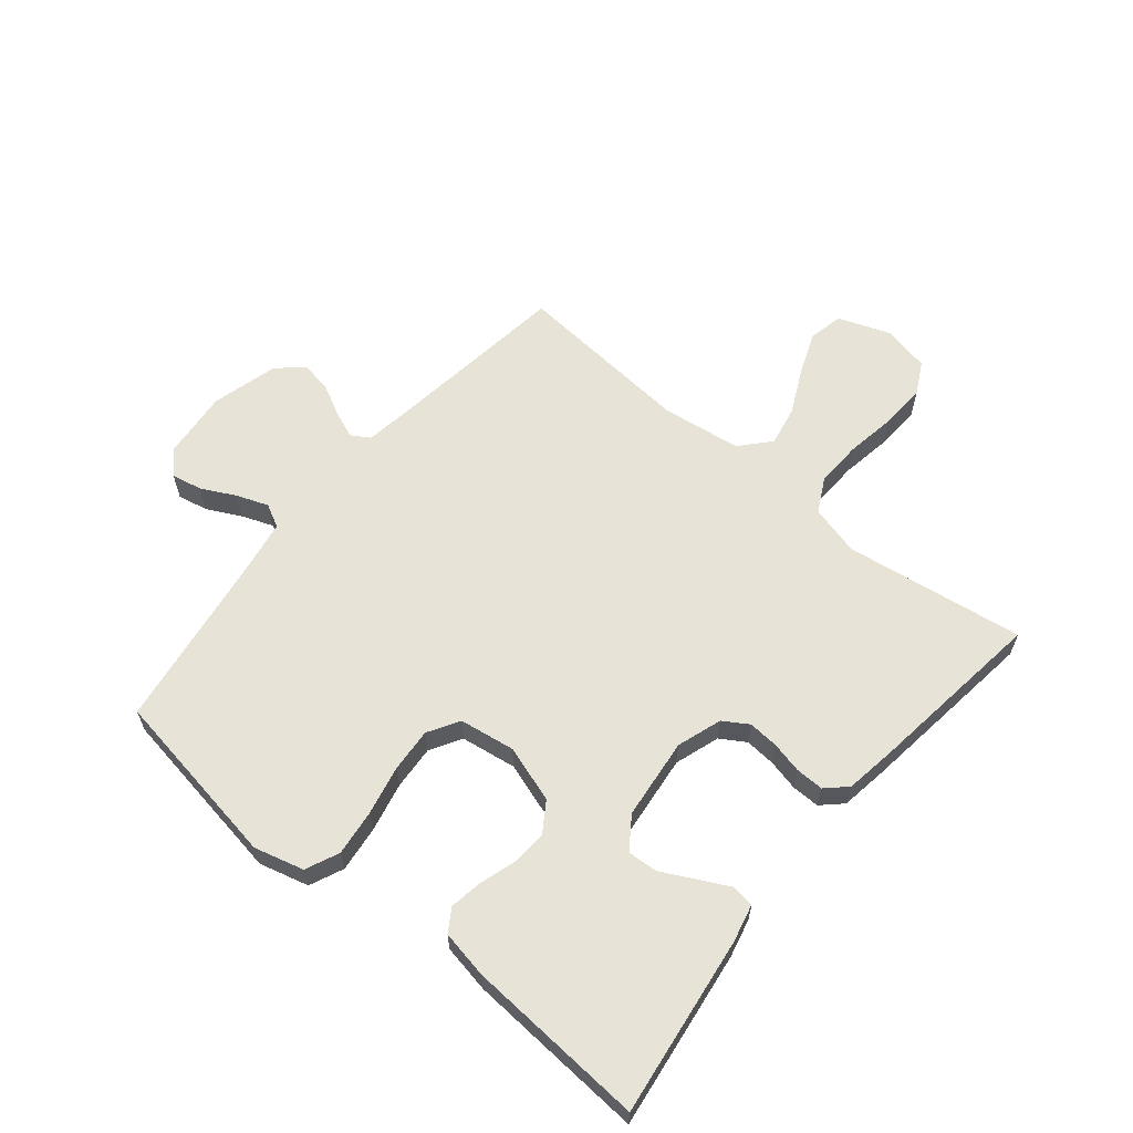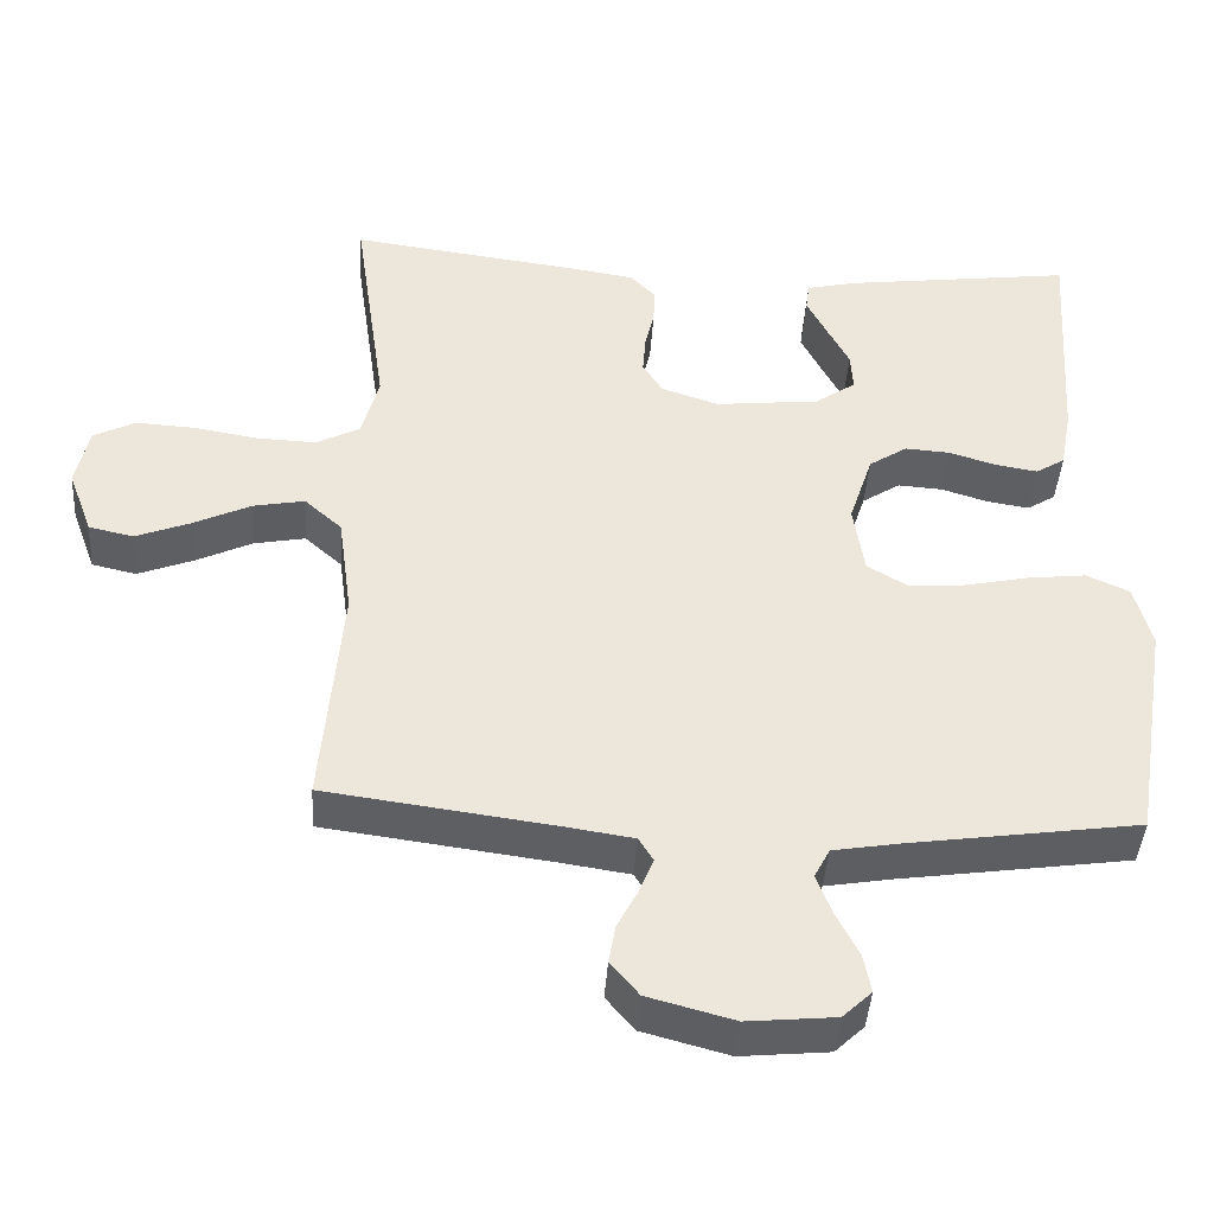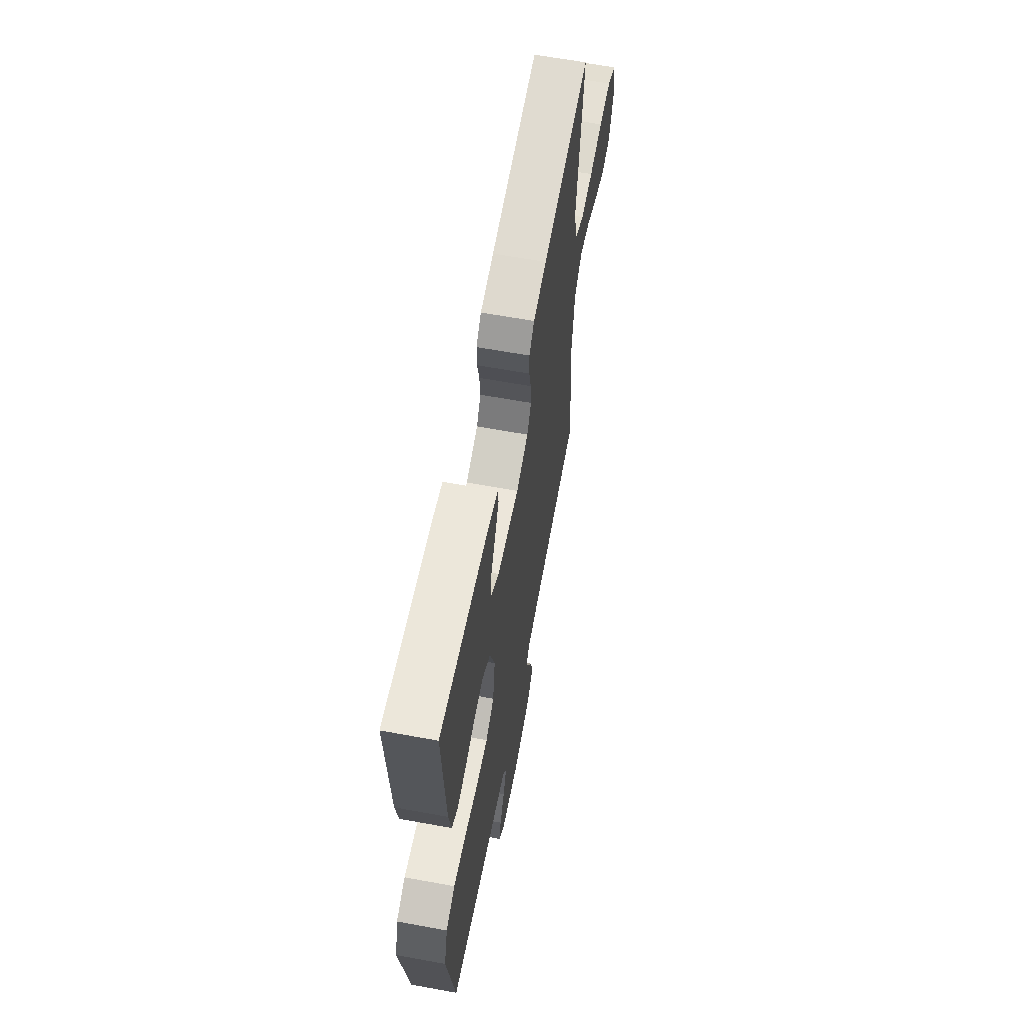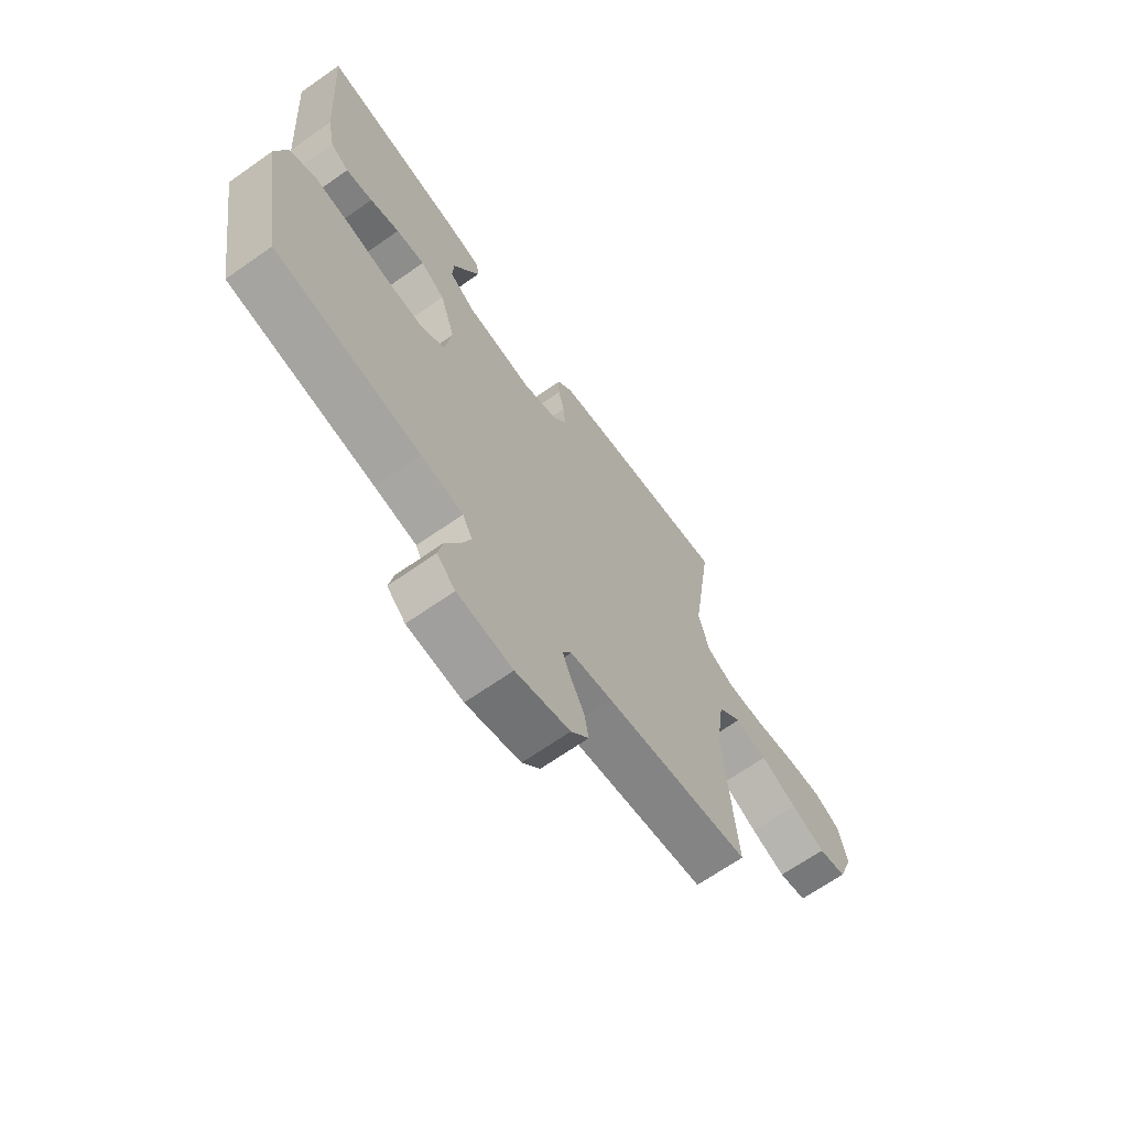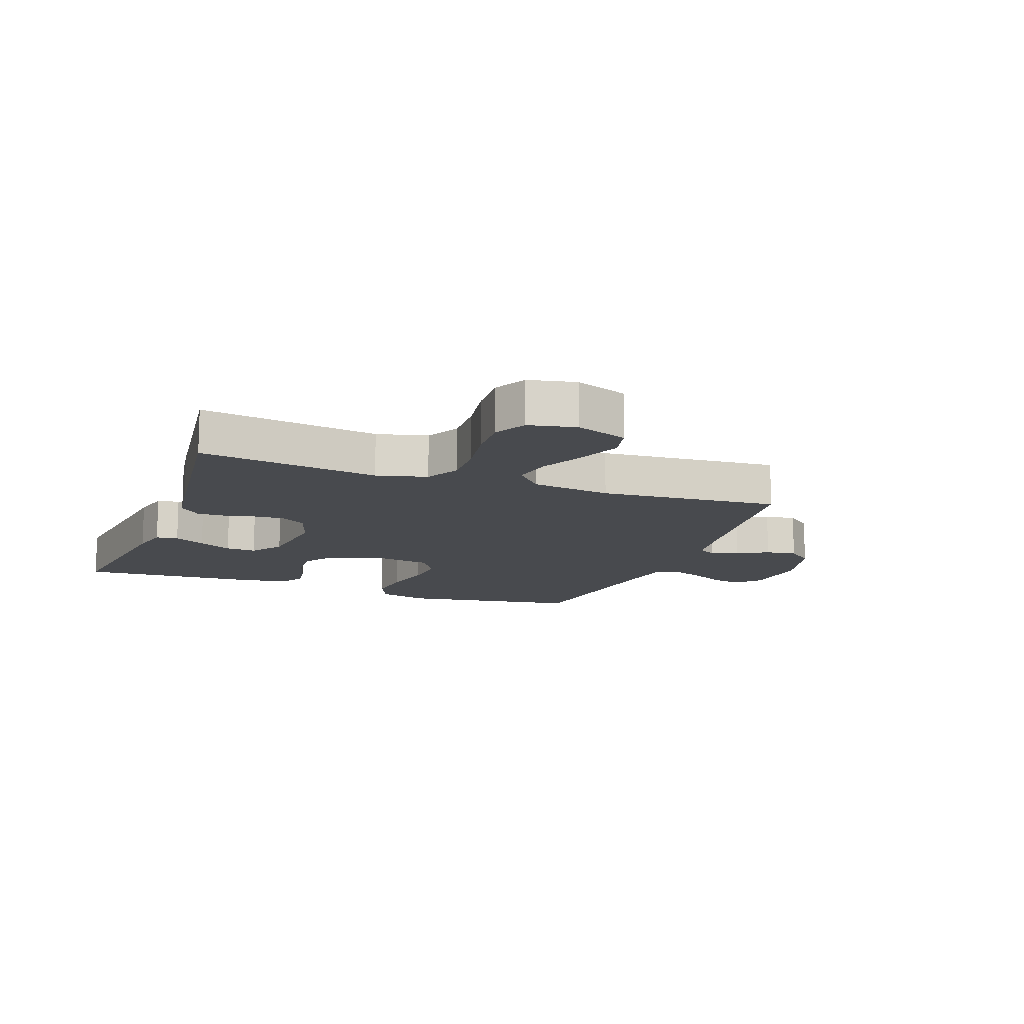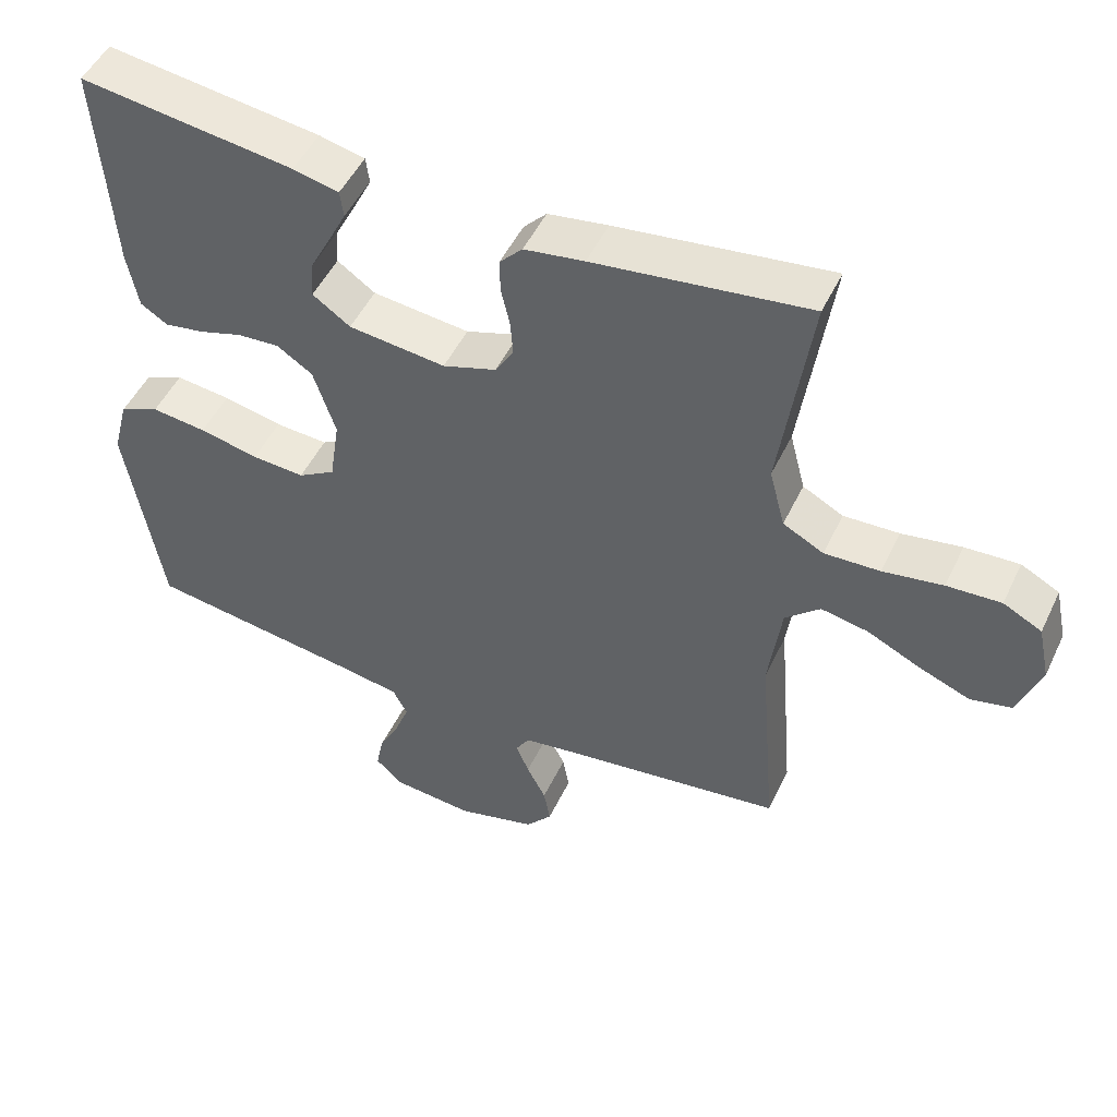
<metadata>
{"format":"obj","ext":"obj","renderer":"f3d","projection":"perspective","resolution":1024,"background":"white","views":[{"elev":61.9,"azim":-50.5,"up":"+Y"},{"elev":-42.5,"azim":176.2,"up":"+Z"},{"elev":62.2,"azim":-79.4,"up":"+Z"},{"elev":-67.4,"azim":-54.9,"up":"+Z"},{"elev":-13.1,"azim":69.6,"up":"+Y"},{"elev":49.6,"azim":24.8,"up":"+Z"}]}
</metadata>
<code>
v 0.5 0.07 -0.5
v 0.2 0.07 -0.54
v 0.114 0.07 -0.553
v 0.095 0.07 -0.584
v 0.113 0.07 -0.629
v 0.14 0.07 -0.681
v 0.149 0.07 -0.732
v 0.112 0.07 -0.776
v 0 0.07 -0.806
v -0.114 0.07 -0.795
v -0.152 0.07 -0.759
v -0.142 0.07 -0.708
v -0.113 0.07 -0.651
v -0.093 0.07 -0.598
v -0.113 0.07 -0.559
v -0.2 0.07 -0.544
v -0.5 0.07 -0.5
v -0.549 0.07 -0.2
v -0.527 0.07 -0.117
v -0.471 0.07 -0.092
v -0.394 0.07 -0.101
v -0.311 0.07 -0.119
v -0.237 0.07 -0.124
v -0.185 0.07 -0.093
v -0.171 0.07 0
v -0.202 0.07 0.095
v -0.252 0.07 0.128
v -0.311 0.07 0.124
v -0.372 0.07 0.105
v -0.427 0.07 0.096
v -0.465 0.07 0.12
v -0.48 0.07 0.2
v -0.5 0.07 0.5
v -0.2 0.07 0.46
v -0.136 0.07 0.445
v -0.131 0.07 0.408
v -0.157 0.07 0.356
v -0.186 0.07 0.3
v -0.189 0.07 0.249
v -0.136 0.07 0.212
v 0 0.07 0.197
v 0.075 0.07 0.222
v 0.101 0.07 0.264
v 0.097 0.07 0.315
v 0.085 0.07 0.367
v 0.084 0.07 0.414
v 0.116 0.07 0.448
v 0.2 0.07 0.461
v 0.5 0.07 0.5
v 0.457 0.07 0.2
v 0.479 0.07 0.116
v 0.536 0.07 0.086
v 0.614 0.07 0.089
v 0.698 0.07 0.103
v 0.774 0.07 0.107
v 0.828 0.07 0.079
v 0.845 0.07 0
v 0.813 0.07 -0.087
v 0.755 0.07 -0.1
v 0.684 0.07 -0.072
v 0.609 0.07 -0.036
v 0.542 0.07 -0.023
v 0.493 0.07 -0.067
v 0.475 0.07 -0.2
v 0.5 0 -0.5
v 0.2 0 -0.54
v 0.114 0 -0.553
v 0.095 0 -0.584
v 0.113 0 -0.629
v 0.14 0 -0.681
v 0.149 0 -0.732
v 0.112 0 -0.776
v 0 0 -0.806
v -0.114 0 -0.795
v -0.152 0 -0.759
v -0.142 0 -0.708
v -0.113 0 -0.651
v -0.093 0 -0.598
v -0.113 0 -0.559
v -0.2 0 -0.544
v -0.5 0 -0.5
v -0.549 0 -0.2
v -0.527 0 -0.117
v -0.471 0 -0.092
v -0.394 0 -0.101
v -0.311 0 -0.119
v -0.237 0 -0.124
v -0.185 0 -0.093
v -0.171 0 0
v -0.202 0 0.095
v -0.252 0 0.128
v -0.311 0 0.124
v -0.372 0 0.105
v -0.427 0 0.096
v -0.465 0 0.12
v -0.48 0 0.2
v -0.5 0 0.5
v -0.2 0 0.46
v -0.136 0 0.445
v -0.131 0 0.408
v -0.157 0 0.356
v -0.186 0 0.3
v -0.189 0 0.249
v -0.136 0 0.212
v 0 0 0.197
v 0.075 0 0.222
v 0.101 0 0.264
v 0.097 0 0.315
v 0.085 0 0.367
v 0.084 0 0.414
v 0.116 0 0.448
v 0.2 0 0.461
v 0.5 0 0.5
v 0.457 0 0.2
v 0.479 0 0.116
v 0.536 0 0.086
v 0.614 0 0.089
v 0.698 0 0.103
v 0.774 0 0.107
v 0.828 0 0.079
v 0.845 0 0
v 0.813 0 -0.087
v 0.755 0 -0.1
v 0.684 0 -0.072
v 0.609 0 -0.036
v 0.542 0 -0.023
v 0.493 0 -0.067
v 0.475 0 -0.2
f 58 59 60 61
f 56 57 58 61
f 56 61 62
f 53 54 55 56
f 52 53 56 62
f 51 52 62 63
f 47 48 49 50
f 44 45 46 47
f 43 44 47 50
f 42 43 50 51
f 35 36 37 38
f 33 34 35 38
f 33 38 39
f 32 33 39
f 31 32 39 40
f 28 29 30 31
f 27 28 31 40
f 19 20 21 22
f 19 22 23
f 16 17 18 19
f 15 16 19 23
f 14 15 23 24
f 10 11 12 13
f 10 13 14
f 9 10 14
f 5 6 7 8
f 4 5 8 9
f 64 1 2
f 64 2 3
f 63 64 3
f 41 42 51 63
f 41 63 3
f 26 27 40 41
f 25 26 41 3
f 24 25 3 4
f 4 9 14 24
f 125 124 123 122
f 125 122 121 120
f 126 125 120
f 120 119 118 117
f 126 120 117 116
f 127 126 116 115
f 114 113 112 111
f 111 110 109 108
f 114 111 108 107
f 115 114 107 106
f 102 101 100 99
f 102 99 98 97
f 103 102 97
f 103 97 96
f 104 103 96 95
f 95 94 93 92
f 104 95 92 91
f 86 85 84 83
f 87 86 83
f 83 82 81 80
f 87 83 80 79
f 88 87 79 78
f 77 76 75 74
f 78 77 74
f 78 74 73
f 72 71 70 69
f 73 72 69 68
f 66 65 128
f 67 66 128
f 67 128 127
f 127 115 106 105
f 67 127 105
f 105 104 91 90
f 67 105 90 89
f 68 67 89 88
f 88 78 73 68
f 1 65 66 2
f 2 66 67 3
f 3 67 68 4
f 4 68 69 5
f 5 69 70 6
f 6 70 71 7
f 7 71 72 8
f 8 72 73 9
f 9 73 74 10
f 10 74 75 11
f 11 75 76 12
f 12 76 77 13
f 13 77 78 14
f 14 78 79 15
f 15 79 80 16
f 16 80 81 17
f 17 81 82 18
f 18 82 83 19
f 19 83 84 20
f 20 84 85 21
f 21 85 86 22
f 22 86 87 23
f 23 87 88 24
f 24 88 89 25
f 25 89 90 26
f 26 90 91 27
f 27 91 92 28
f 28 92 93 29
f 29 93 94 30
f 30 94 95 31
f 31 95 96 32
f 32 96 97 33
f 33 97 98 34
f 34 98 99 35
f 35 99 100 36
f 36 100 101 37
f 37 101 102 38
f 38 102 103 39
f 39 103 104 40
f 40 104 105 41
f 41 105 106 42
f 42 106 107 43
f 43 107 108 44
f 44 108 109 45
f 45 109 110 46
f 46 110 111 47
f 47 111 112 48
f 48 112 113 49
f 49 113 114 50
f 50 114 115 51
f 51 115 116 52
f 52 116 117 53
f 53 117 118 54
f 54 118 119 55
f 55 119 120 56
f 56 120 121 57
f 57 121 122 58
f 58 122 123 59
f 59 123 124 60
f 60 124 125 61
f 61 125 126 62
f 62 126 127 63
f 63 127 128 64
f 64 128 65 1

</code>
